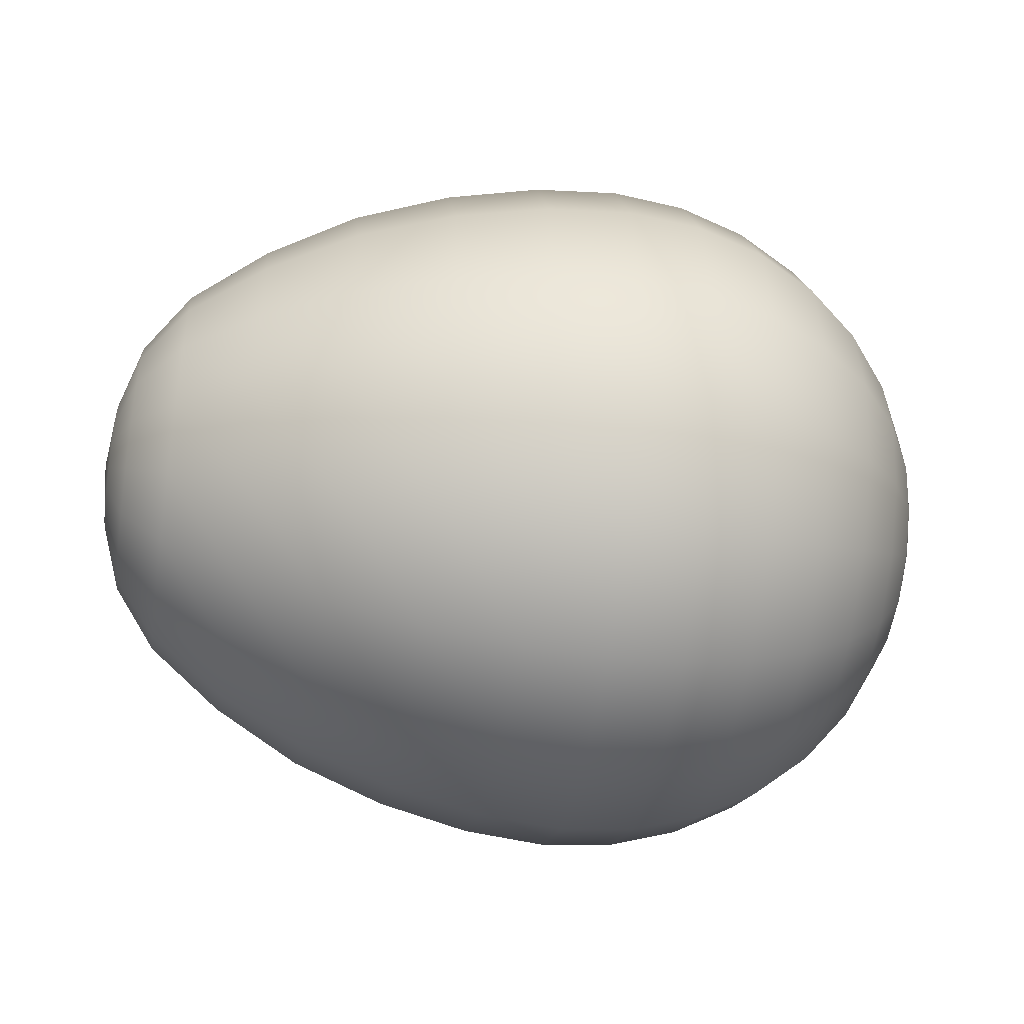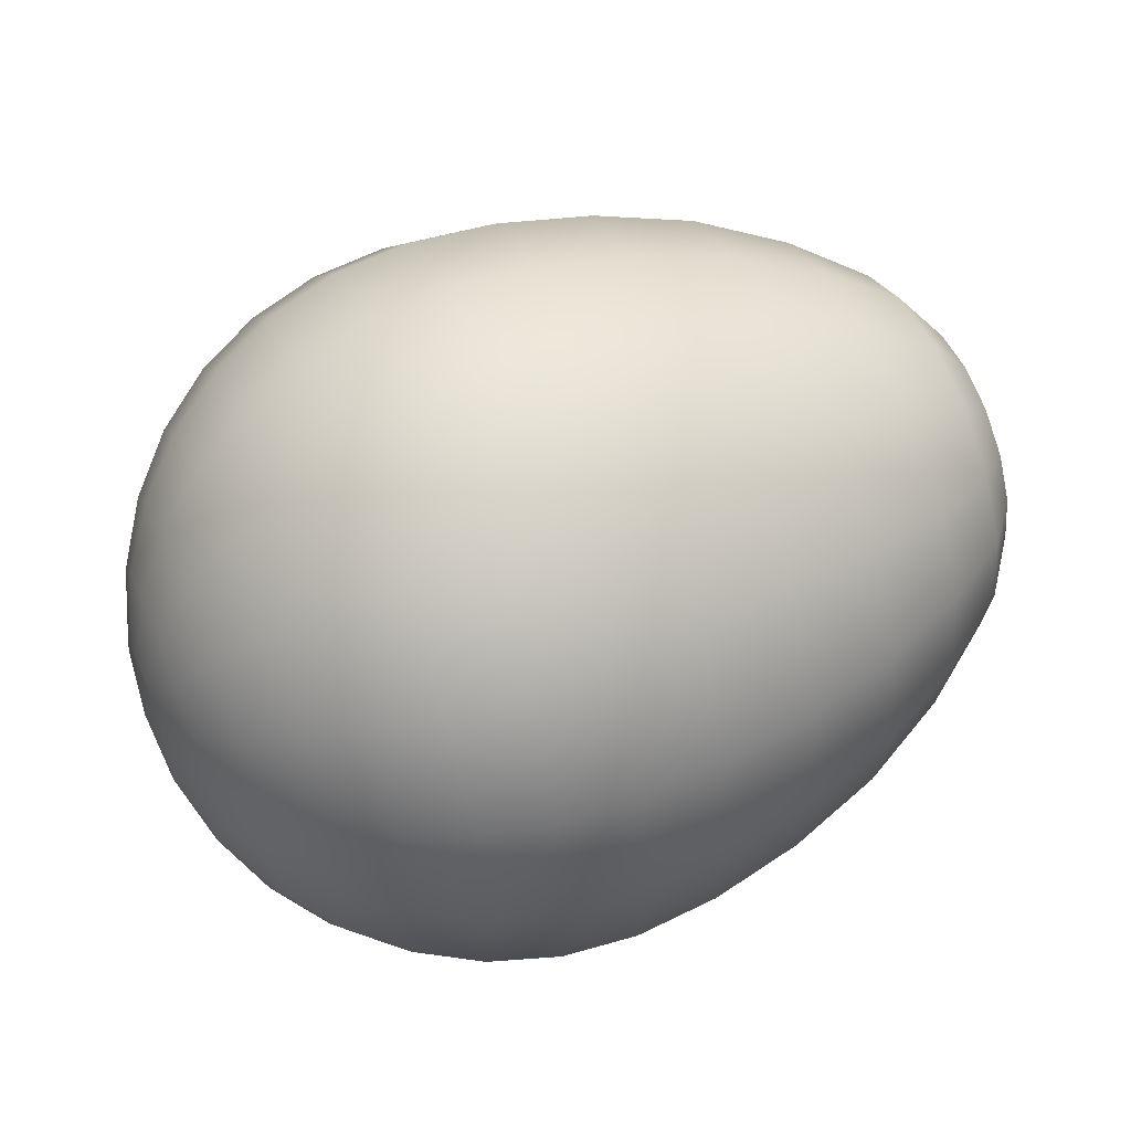
<metadata>
{"format":"obj","ext":"obj","renderer":"f3d","projection":"perspective","resolution":1024,"background":"white","views":[{"elev":-25.1,"azim":-18.7,"up":"+Z"},{"elev":47.8,"azim":147.7,"up":"+Z"}]}
</metadata>
<code>
g m_ingredients_egg_01
v 0.4546 0.34 -0.02574
v 0.4451 0.4129 -0.03214
v 0.4401 0.3983 -0.08277
v 0.452 0.3326 -0.05154
v 0.4325 0.3667 -0.1245
v 0.4482 0.3165 -0.07282
v 0.4556 0.3377 0.001122
v 0.447 0.4083 0.02054
v 0.4548 0.326 0.0254
v 0.4455 0.3853 0.06817
v 0.4523 0.3064 0.04383
v 0.4407 0.347 0.1043
v 0.4142 0.4615 -0.1108
v 0.4216 0.4826 -0.0373
v 0.4032 0.4155 -0.1714
v 0.4221 0.4426 0.1083
v 0.4151 0.3869 0.1608
v 0.4243 0.476 0.03919
v 0.3755 0.5196 -0.1345
v 0.3849 0.5464 -0.041
v 0.3615 0.4611 -0.2116
v 0.3855 0.4956 0.1444
v 0.3767 0.4247 0.2111
v 0.3884 0.5381 0.05635
v 0.3255 0.5705 -0.1531
v 0.3365 0.602 -0.04311
v 0.309 0.5017 -0.2438
v 0.3406 0.5922 0.07136
v 0.4482 0.3165 -0.07282
v 0.4325 0.3667 -0.1245
v 0.4234 0.3222 -0.1517
v 0.4435 0.2938 -0.08668
v 0.4141 0.2709 -0.1607
v 0.4388 0.2676 -0.09126
v 0.4057 0.2197 -0.1502
v 0.4345 0.2415 -0.08595
v 0.39 0.351 -0.2109
v 0.4032 0.4155 -0.1714
v 0.3765 0.2765 -0.2239
v 0.3644 0.2022 -0.2088
v 0.3447 0.379 -0.2619
v 0.3615 0.4611 -0.2116
v 0.3275 0.2842 -0.2785
v 0.3121 0.1896 -0.2592
v 0.2893 0.4051 -0.3028
v 0.309 0.5017 -0.2438
v 0.4497 0.2668 -0.01832
v 0.4345 0.2415 -0.08595
v 0.4057 0.2197 -0.1502
v 0.3995 0.1755 -0.1218
v 0.4314 0.219 -0.07145
v 0.3963 0.1443 -0.0792
v 0.4297 0.2031 -0.04973
v 0.3965 0.1303 -0.02817
v 0.4298 0.196 -0.02371
v 0.4 0.1354 0.02437
v 0.4316 0.1986 0.003075
v 0.4065 0.1589 0.07135
v 0.4349 0.2105 0.02702
v 0.3554 0.138 -0.1675
v 0.3644 0.2022 -0.2088
v 0.3654 0.1139 0.1129
v 0.3561 0.07977 0.04475
v 0.3007 0.1079 -0.2067
v 0.3121 0.1896 -0.2592
v 0.4497 0.2668 -0.01832
v 0.4349 0.2105 0.02702
v 0.4065 0.1589 0.07135
v 0.4149 0.1976 0.1064
v 0.4392 0.2303 0.0449
v 0.4243 0.2463 0.1248
v 0.444 0.2551 0.05428
v 0.4333 0.2985 0.1241
v 0.4486 0.2817 0.0539
v 0.4407 0.347 0.1043
v 0.4523 0.3064 0.04383
v 0.3778 0.1701 0.1638
v 0.3654 0.1139 0.1129
v 0.3913 0.2408 0.1906
v 0.4044 0.3165 0.1895
v 0.4151 0.3869 0.1608
v 0.3767 0.4247 0.2111
v 0.363 0.3351 0.2477
v 0.4497 0.2668 -0.01832
v 0.3995 0.1755 -0.1218
v 0.3554 0.138 -0.1675
v 0.3507 0.09272 -0.1056
v 0.3963 0.1443 -0.0792
v 0.3509 0.07239 -0.03154
v 0.3965 0.1303 -0.02817
v 0.3561 0.07977 0.04475
v 0.4 0.1354 0.02437
v 0.2947 0.05027 -0.1279
v 0.3007 0.1079 -0.2067
v 0.295 0.02439 -0.03367
v 0.3015 0.03378 0.06343
v 0.3135 0.07717 0.1502
v 0.2304 0.01859 -0.1453
v 0.2374 0.08639 -0.2379
v 0.3121 0.1896 -0.2592
v 0.2509 0.1824 -0.2997
v 0.2307 -0.01184 -0.03449
v 0.2525 0.05023 0.1818
v 0.1679 0.07428 -0.26
v 0.1829 0.181 -0.3287
v 0.1601 -0.001049 -0.1571
v 0.1605 -0.03486 -0.03395
v 0.09306 0.07237 -0.272
v 0.1089 0.1856 -0.3449
v 0.08477 -0.007602 -0.1628
v 0.08519 -0.0435 -0.032
v 0.01443 0.08095 -0.2733
v 0.03063 0.1964 -0.3476
v 0.005973 -0.0005859 -0.162
v 0.006408 -0.03719 -0.02863
v -0.07243 0.101 -0.2636
v -0.05655 0.2142 -0.3365
v -0.08073 0.02102 -0.1544
v -0.0803 -0.01487 -0.0236
v -0.1667 0.1322 -0.243
v -0.1518 0.2388 -0.3117
v -0.1746 0.05684 -0.1402
v -0.1742 0.02302 -0.01697
v -0.2607 0.1733 -0.2118
v -0.2473 0.269 -0.2734
v -0.2677 0.1058 -0.1196
v -0.2674 0.07546 -0.009109
v -0.346 0.2241 -0.1693
v -0.3348 0.3039 -0.2206
v -0.3518 0.1678 -0.09239
v -0.4145 0.2776 -0.1217
v -0.4059 0.3389 -0.1612
v -0.419 0.2342 -0.06253
v -0.4508 0.3277 -0.07333
v -0.4449 0.3697 -0.1003
v 0.3509 0.07239 -0.03154
v 0.295 0.02439 -0.03367
v 0.3015 0.03378 0.06343
v 0.2385 -0.0007985 0.07969
v 0.2307 -0.01184 -0.03449
v 0.2525 0.05023 0.1818
v 0.1691 -0.0226 0.09291
v 0.1605 -0.03486 -0.03395
v 0.1846 0.0341 0.2063
v 0.09428 -0.03047 0.1027
v 0.08519 -0.0435 -0.032
v 0.1108 0.02971 0.2231
v 0.01568 -0.0239 0.1087
v 0.006408 -0.03719 -0.02863
v 0.03252 0.03746 0.2314
v -0.07121 -0.001848 0.1111
v -0.0803 -0.01487 -0.0236
v -0.05469 0.05834 0.2315
v -0.1656 0.03529 0.1099
v -0.1742 0.02302 -0.01697
v -0.15 0.09198 0.2233
v -0.2597 0.08646 0.1047
v -0.2674 0.07546 -0.009109
v -0.1746 0.05684 -0.1402
v -0.08073 0.02102 -0.1544
v -0.2457 0.1373 0.2064
v -0.3451 0.1517 0.09452
v -0.3515 0.1425 -0.0003094
v -0.2677 0.1058 -0.1196
v -0.3518 0.1678 -0.09239
v -0.3335 0.1941 0.1793
v -0.4188 0.2148 0.008331
v -0.419 0.2342 -0.06253
v -0.4138 0.2218 0.0813
v -0.4049 0.2544 0.1465
v -0.4537 0.2847 0.01561
v -0.4538 0.298 -0.03285
v -0.4145 0.2776 -0.1217
v -0.4508 0.3277 -0.07333
v -0.4503 0.2896 0.06553
v -0.4442 0.3119 0.1101
v 0.3561 0.07977 0.04475
v 0.3135 0.07717 0.1502
v 0.3654 0.1139 0.1129
v 0.3654 0.1139 0.1129
v 0.3135 0.07717 0.1502
v 0.3291 0.1487 0.215
v 0.3778 0.1701 0.1638
v 0.3464 0.2387 0.249
v 0.3913 0.2408 0.1906
v 0.2709 0.1343 0.2579
v 0.2525 0.05023 0.1818
v 0.2912 0.2402 0.2979
v 0.2051 0.1276 0.291
v 0.1846 0.0341 0.2063
v 0.2277 0.2452 0.3354
v 0.1325 0.1289 0.3129
v 0.1108 0.02971 0.2231
v 0.1565 0.2538 0.3601
v 0.05467 0.1386 0.323
v 0.03252 0.03746 0.2314
v 0.07913 0.2659 0.3711
v -0.03297 0.1576 0.3213
v -0.05469 0.05834 0.2315
v -0.1296 0.1855 0.3079
v -0.15 0.09198 0.2233
v -0.2274 0.2211 0.2823
v -0.2457 0.1373 0.2064
v -0.2071 0.3266 0.3221
v -0.3182 0.2639 0.2426
v -0.3335 0.1941 0.1793
v -0.3013 0.3519 0.2758
v -0.3931 0.3082 0.1952
v -0.4049 0.2544 0.1465
v -0.3801 0.3759 0.2208
v -0.4361 0.3486 0.1434
v -0.4272 0.3949 0.1609
v 0.3913 0.2408 0.1906
v 0.3464 0.2387 0.249
v 0.363 0.3351 0.2477
v 0.4044 0.3165 0.1895
v 0.3107 0.3535 0.2963
v 0.2912 0.2402 0.2979
v 0.3268 0.4589 0.2534
v 0.3767 0.4247 0.2111
v 0.2494 0.3711 0.3336
v 0.2277 0.2452 0.3354
v 0.2709 0.1343 0.2579
v 0.3291 0.1487 0.215
v 0.2672 0.4882 0.2859
v 0.1795 0.3874 0.3582
v 0.1565 0.2538 0.3601
v 0.1985 0.5118 0.3075
v 0.1026 0.4022 0.3692
v 0.07913 0.2659 0.3711
v 0.1219 0.529 0.3176
v 0.01404 0.416 0.3666
v -0.00898 0.2824 0.3685
v 0.05467 0.1386 0.323
v -0.03297 0.1576 0.3213
v 0.03298 0.5404 0.3159
v -0.107 0.3031 0.3524
v -0.1296 0.1855 0.3079
v -0.08528 0.4289 0.3506
v -0.06744 0.5461 0.3029
v -0.2071 0.3266 0.3221
v -0.1877 0.4395 0.3205
v -0.1717 0.5445 0.2777
v -0.2851 0.446 0.2745
v -0.2718 0.5335 0.2388
v -0.3574 0.5156 0.1923
v 0.3447 0.379 -0.2619
v 0.2893 0.4051 -0.3028
v 0.269 0.2936 -0.3224
v 0.3275 0.2842 -0.2785
v 0.2509 0.1824 -0.2997
v 0.3121 0.1896 -0.2592
v 0.203 0.3046 -0.3538
v 0.2255 0.4284 -0.3321
v 0.1829 0.181 -0.3287
v 0.1303 0.3168 -0.3716
v 0.1542 0.4483 -0.3486
v 0.1089 0.1856 -0.3449
v 0.03063 0.1964 -0.3476
v 0.05239 0.3302 -0.3749
v -0.05655 0.2142 -0.3365
v -0.0352 0.3455 -0.3632
v -0.1518 0.2388 -0.3117
v 0.3767 0.4247 0.2111
v 0.3268 0.4589 0.2534
v 0.3372 0.5422 0.1748
v 0.3855 0.4956 0.1444
v 0.3406 0.5922 0.07136
v 0.3884 0.5381 0.05635
v 0.2788 0.5808 0.1986
v 0.2672 0.4882 0.2859
v 0.2826 0.6363 0.08365
v 0.278 0.6472 -0.04353
v 0.3365 0.602 -0.04311
v 0.2657 0.6122 -0.1657
v 0.3255 0.5705 -0.1531
v 0.2108 0.6101 0.2149
v 0.1985 0.5118 0.3075
v 0.2148 0.669 0.09285
v 0.2099 0.6806 -0.04217
v 0.1345 0.6292 0.2231
v 0.1219 0.529 0.3176
v 0.04528 0.6387 0.2233
v 0.03298 0.5404 0.3159
v 0.04928 0.6976 0.1013
v -0.05586 0.6387 0.2156
v -0.06744 0.5461 0.3029
v -0.05209 0.6942 0.1006
v -0.1613 0.6275 0.1995
v -0.1717 0.5445 0.2777
v -0.1579 0.6773 0.09636
v -0.2631 0.6027 0.1736
v -0.2718 0.5335 0.2388
v -0.2603 0.6442 0.0876
v -0.3507 0.5689 0.1421
v -0.3574 0.5156 0.1923
v -0.3485 0.6008 0.07598
v -0.4071 0.527 0.1071
v -0.4056 0.5488 0.06188
v -0.4074 0.5531 0.01184
v 0.3255 0.5705 -0.1531
v 0.2657 0.6122 -0.1657
v 0.2474 0.5358 -0.2665
v 0.309 0.5017 -0.2438
v 0.1775 0.5623 -0.2789
v 0.1969 0.6434 -0.1719
v 0.278 0.6472 -0.04353
v 0.2099 0.6806 -0.04217
v 0.1203 0.6632 -0.1713
v 0.1336 0.7011 -0.039
v 0.1005 0.5805 -0.2803
v 0.2148 0.669 0.09285
v 0.1385 0.6893 0.09867
v 0.2108 0.6101 0.2149
v 0.1345 0.6292 0.2231
v 0.03142 0.672 -0.1635
v 0.04444 0.7093 -0.03377
v 0.01196 0.5909 -0.2705
v 0.04928 0.6976 0.1013
v -0.06891 0.6701 -0.1488
v -0.05665 0.7051 -0.02655
v -0.08724 0.5937 -0.2495
v -0.05209 0.6942 0.1006
v -0.173 0.6557 -0.1273
v -0.162 0.6872 -0.0177
v -0.1894 0.5872 -0.2176
v -0.1579 0.6773 0.09636
v -0.2729 0.6262 -0.09883
v -0.2637 0.6524 -0.007475
v -0.2866 0.5691 -0.1741
v -0.2603 0.6442 0.0876
v -0.3582 0.587 -0.06749
v -0.3512 0.6071 0.002817
v -0.3688 0.543 -0.1254
v -0.4195 0.5093 -0.07588
v -0.4123 0.5393 -0.03624
v -0.4457 0.4687 -0.0247
v -0.442 0.484 -0.004501
v -0.4581 0.4239 0.02776
v 0.309 0.5017 -0.2438
v 0.2474 0.5358 -0.2665
v 0.2255 0.4284 -0.3321
v 0.2893 0.4051 -0.3028
v 0.1542 0.4483 -0.3486
v 0.1775 0.5623 -0.2789
v 0.07677 0.4643 -0.3514
v 0.1005 0.5805 -0.2803
v 0.05239 0.3302 -0.3749
v 0.1303 0.3168 -0.3716
v -0.01129 0.4769 -0.3402
v 0.01196 0.5909 -0.2705
v -0.0352 0.3455 -0.3632
v -0.1091 0.4863 -0.3152
v -0.08724 0.5937 -0.2495
v -0.1317 0.3625 -0.3369
v -0.1518 0.2388 -0.3117
v -0.2091 0.4909 -0.2765
v -0.1894 0.5872 -0.2176
v -0.2293 0.3798 -0.296
v -0.2473 0.269 -0.2734
v -0.3029 0.4888 -0.2232
v -0.2866 0.5691 -0.1741
v -0.3198 0.3963 -0.2394
v -0.3348 0.3039 -0.2206
v -0.3814 0.4813 -0.1632
v -0.3688 0.543 -0.1254
v -0.3943 0.41 -0.1757
v -0.4281 0.467 -0.1017
v -0.4195 0.5093 -0.07588
v -0.437 0.4183 -0.1102
v -0.4501 0.4471 -0.03787
v -0.4457 0.4687 -0.0247
v -0.4546 0.4223 -0.04223
v -0.4586 0.3975 -0.03718
v -0.4449 0.3697 -0.1003
v -0.4581 0.4239 0.02776
v -0.2293 0.3798 -0.296
v -0.3198 0.3963 -0.2394
v -0.3348 0.3039 -0.2206
v -0.4059 0.3389 -0.1612
v -0.3943 0.41 -0.1757
v -0.4449 0.3697 -0.1003
v -0.437 0.4183 -0.1102
v -0.2071 0.3266 0.3221
v -0.3013 0.3519 0.2758
v -0.2851 0.446 0.2745
v -0.3676 0.4483 0.2198
v -0.3801 0.3759 0.2208
v -0.3574 0.5156 0.1923
v -0.4187 0.4444 0.1602
v -0.4272 0.3949 0.1609
v -0.4117 0.4905 0.1414
v -0.4453 0.4356 0.09566
v -0.4496 0.4104 0.09601
v -0.4361 0.3486 0.1434
v -0.4541 0.3868 0.0871
v -0.4442 0.3119 0.1101
v -0.4049 0.2544 0.1465
v -0.4583 0.368 0.07013
v -0.4417 0.4591 0.08608
v -0.4581 0.4239 0.02776
v -0.2603 0.6442 0.0876
v -0.3485 0.6008 0.07598
v -0.3512 0.6071 0.002817
v -0.2637 0.6524 -0.007475
v -0.4074 0.5531 0.01184
v -0.4123 0.5393 -0.03624
v -0.3582 0.587 -0.06749
v -0.442 0.484 -0.004501
v -0.4395 0.491 0.02001
v -0.4457 0.4687 -0.0247
v -0.4056 0.5488 0.06188
v -0.4386 0.4888 0.04552
v -0.4071 0.527 0.1071
v -0.4394 0.4777 0.06858
v -0.4117 0.4905 0.1414
v -0.3574 0.5156 0.1923
v -0.4417 0.4591 0.08608
v -0.4581 0.4239 0.02776
v -0.4449 0.3697 -0.1003
v -0.4586 0.3975 -0.03718
v -0.4616 0.3761 -0.02341
v -0.4508 0.3277 -0.07333
v -0.4632 0.361 -0.002773
v -0.4538 0.298 -0.03285
v -0.4631 0.3542 0.02193
v -0.4537 0.2847 0.01561
v -0.4614 0.3567 0.04738
v -0.4503 0.2896 0.06553
v -0.4583 0.368 0.07013
v -0.4442 0.3119 0.1101
v -0.4581 0.4239 0.02776
v 0.4497 0.2668 -0.01832
g m_ingredients_egg_01_0
f 3 2 1
f 4 3 1
f 5 3 4
f 6 5 4
f 1 2 7
f 2 8 7
f 7 8 9
f 8 10 9
f 9 10 11
f 10 12 11
f 3 13 2
f 13 14 2
f 2 14 8
f 15 13 3
f 5 15 3
f 10 16 12
f 16 17 12
f 18 16 10
f 8 18 10
f 14 18 8
f 13 19 14
f 19 20 14
f 14 20 18
f 21 19 13
f 15 21 13
f 16 22 17
f 22 23 17
f 24 22 16
f 18 24 16
f 20 24 18
f 19 25 20
f 25 26 20
f 20 26 24
f 27 25 19
f 21 27 19
f 26 28 24
f 31 30 29
f 32 31 29
f 33 31 32
f 34 33 32
f 35 33 34
f 36 35 34
f 31 37 30
f 37 38 30
f 39 37 31
f 33 39 31
f 40 39 33
f 35 40 33
f 37 41 38
f 41 42 38
f 43 41 37
f 39 43 37
f 44 43 39
f 40 44 39
f 41 45 42
f 45 46 42
f 32 47 34
f 34 47 36
f 29 47 32
f 50 49 48
f 51 50 48
f 52 50 51
f 53 52 51
f 54 52 53
f 55 54 53
f 56 54 55
f 57 56 55
f 58 56 57
f 59 58 57
f 50 60 49
f 60 61 49
f 58 62 56
f 62 63 56
f 60 64 61
f 64 65 61
f 51 66 53
f 53 66 55
f 55 66 57
f 57 66 59
f 48 66 51
f 69 68 67
f 70 69 67
f 71 69 70
f 72 71 70
f 73 71 72
f 74 73 72
f 75 73 74
f 76 75 74
f 69 77 68
f 77 78 68
f 79 77 69
f 71 79 69
f 80 79 71
f 73 80 71
f 81 80 73
f 75 81 73
f 81 82 80
f 82 83 80
f 70 84 72
f 72 84 74
f 74 84 76
f 67 84 70
f 87 86 85
f 88 87 85
f 89 87 88
f 90 89 88
f 91 89 90
f 92 91 90
f 87 93 86
f 93 94 86
f 95 93 87
f 89 95 87
f 91 96 89
f 97 96 91
f 93 98 94
f 98 99 94
f 94 99 100
f 99 101 100
f 102 98 93
f 95 102 93
f 97 103 96
f 99 104 101
f 104 105 101
f 106 104 99
f 98 106 99
f 107 106 98
f 102 107 98
f 104 108 105
f 108 109 105
f 110 108 104
f 106 110 104
f 111 110 106
f 107 111 106
f 108 112 109
f 112 113 109
f 114 112 108
f 110 114 108
f 115 114 110
f 111 115 110
f 112 116 113
f 116 117 113
f 118 116 112
f 114 118 112
f 119 118 114
f 115 119 114
f 116 120 117
f 120 121 117
f 122 120 116
f 118 122 116
f 119 123 118
f 120 124 121
f 124 125 121
f 126 124 120
f 122 126 120
f 127 126 122
f 124 128 125
f 128 129 125
f 130 128 124
f 126 130 124
f 128 131 129
f 131 132 129
f 133 131 128
f 130 133 128
f 131 134 132
f 134 135 132
f 138 137 136
f 138 139 137
f 139 140 137
f 141 139 138
f 139 142 140
f 142 143 140
f 144 142 139
f 141 144 139
f 142 145 143
f 145 146 143
f 147 145 142
f 144 147 142
f 145 148 146
f 148 149 146
f 150 148 145
f 147 150 145
f 148 151 149
f 151 152 149
f 153 151 148
f 150 153 148
f 151 154 152
f 154 155 152
f 156 154 151
f 153 156 151
f 154 157 155
f 157 158 155
f 155 158 159
f 155 159 160
f 161 157 154
f 156 161 154
f 157 162 158
f 162 163 158
f 158 163 164
f 163 165 164
f 166 162 157
f 161 166 157
f 163 167 165
f 167 168 165
f 169 167 163
f 162 169 163
f 170 169 162
f 166 170 162
f 167 171 168
f 171 172 168
f 168 172 173
f 172 174 173
f 175 171 167
f 169 175 167
f 176 175 169
f 170 176 169
f 179 178 177
f 182 181 180
f 183 182 180
f 184 182 183
f 185 184 183
f 182 186 181
f 186 187 181
f 184 188 182
f 186 189 187
f 189 190 187
f 191 189 186
f 189 192 190
f 192 193 190
f 194 192 189
f 191 194 189
f 192 195 193
f 195 196 193
f 197 195 192
f 194 197 192
f 195 198 196
f 198 199 196
f 198 200 199
f 200 201 199
f 200 202 201
f 202 203 201
f 204 202 200
f 202 205 203
f 205 206 203
f 207 205 202
f 204 207 202
f 205 208 206
f 208 209 206
f 210 208 205
f 207 210 205
f 208 211 209
f 212 211 208
f 210 212 208
f 215 214 213
f 216 215 213
f 215 217 214
f 217 218 214
f 219 217 215
f 220 219 215
f 217 221 218
f 221 222 218
f 218 222 223
f 218 223 224
f 225 221 217
f 219 225 217
f 221 226 222
f 226 227 222
f 228 226 221
f 225 228 221
f 226 229 227
f 229 230 227
f 231 229 226
f 228 231 226
f 229 232 230
f 232 233 230
f 230 233 234
f 233 235 234
f 236 232 229
f 231 236 229
f 233 237 235
f 237 238 235
f 239 237 233
f 232 239 233
f 240 239 232
f 236 240 232
f 237 241 238
f 242 241 237
f 239 242 237
f 243 242 239
f 240 243 239
f 242 244 241
f 245 244 242
f 243 245 242
f 245 246 244
f 249 248 247
f 250 249 247
f 251 249 250
f 252 251 250
f 249 253 248
f 253 254 248
f 255 253 249
f 251 255 249
f 253 256 254
f 256 257 254
f 258 256 253
f 255 258 253
f 258 259 256
f 259 260 256
f 259 261 260
f 261 262 260
f 261 263 262
f 266 265 264
f 267 266 264
f 268 266 267
f 269 268 267
f 266 270 265
f 270 271 265
f 272 270 266
f 268 272 266
f 273 272 268
f 274 273 268
f 275 273 274
f 276 275 274
f 270 277 271
f 277 278 271
f 279 277 270
f 272 279 270
f 280 279 272
f 273 280 272
f 277 281 278
f 281 282 278
f 281 283 282
f 283 284 282
f 285 283 281
f 283 286 284
f 286 287 284
f 288 286 283
f 285 288 283
f 286 289 287
f 289 290 287
f 291 289 286
f 288 291 286
f 289 292 290
f 292 293 290
f 294 292 289
f 291 294 289
f 292 295 293
f 295 296 293
f 297 295 292
f 294 297 292
f 295 298 296
f 299 298 295
f 297 299 295
f 300 299 297
f 303 302 301
f 304 303 301
f 303 305 302
f 305 306 302
f 302 306 307
f 306 308 307
f 306 309 308
f 309 310 308
f 311 309 306
f 305 311 306
f 308 310 312
f 310 313 312
f 312 313 314
f 313 315 314
f 309 316 310
f 316 317 310
f 310 317 313
f 318 316 309
f 311 318 309
f 313 319 315
f 317 319 313
f 316 320 317
f 320 321 317
f 317 321 319
f 322 320 316
f 318 322 316
f 321 323 319
f 320 324 321
f 324 325 321
f 321 325 323
f 326 324 320
f 322 326 320
f 325 327 323
f 324 328 325
f 328 329 325
f 325 329 327
f 330 328 324
f 326 330 324
f 329 331 327
f 328 332 329
f 332 333 329
f 334 332 328
f 330 334 328
f 334 335 332
f 335 336 332
f 335 337 336
f 337 339 338
f 342 341 340
f 343 342 340
f 342 344 341
f 344 345 341
f 344 346 345
f 346 347 345
f 348 346 344
f 349 348 344
f 346 350 347
f 350 351 347
f 352 350 346
f 348 352 346
f 350 353 351
f 353 354 351
f 355 353 350
f 352 355 350
f 356 355 352
f 353 357 354
f 357 358 354
f 359 357 353
f 355 359 353
f 360 359 355
f 356 360 355
f 357 361 358
f 361 362 358
f 363 361 357
f 359 363 357
f 360 364 359
f 361 365 362
f 365 366 362
f 367 365 361
f 363 367 361
f 365 368 366
f 368 369 366
f 370 368 365
f 367 370 365
f 368 371 369
f 371 372 369
f 373 371 368
f 370 373 368
f 374 373 370
f 375 374 370
f 371 376 372
f 373 376 371
f 374 376 373
f 379 378 377
f 379 380 378
f 380 381 378
f 380 382 381
f 382 383 381
f 386 385 384
f 386 387 385
f 387 388 385
f 389 387 386
f 387 390 388
f 390 391 388
f 392 390 387
f 389 392 387
f 390 393 391
f 393 394 391
f 391 394 395
f 394 396 395
f 395 396 397
f 395 397 398
f 396 399 397
f 400 393 390
f 392 400 390
f 396 401 399
f 394 401 396
f 393 401 394
f 400 401 393
f 404 403 402
f 405 404 402
f 404 406 403
f 407 406 404
f 408 407 404
f 407 409 406
f 409 410 406
f 411 409 407
f 406 410 412
f 410 413 412
f 412 413 414
f 413 415 414
f 414 415 416
f 414 416 417
f 415 418 416
f 409 419 410
f 415 419 418
f 413 419 415
f 410 419 413
f 422 421 420
f 423 422 420
f 424 422 423
f 425 424 423
f 426 424 425
f 427 426 425
f 428 426 427
f 429 428 427
f 430 428 429
f 431 430 429
f 422 432 421
f 424 432 422
f 426 432 424
f 428 432 426
f 430 432 428
f 1 433 4
f 4 433 6
f 7 433 1
f 9 433 7
f 11 433 9

</code>
